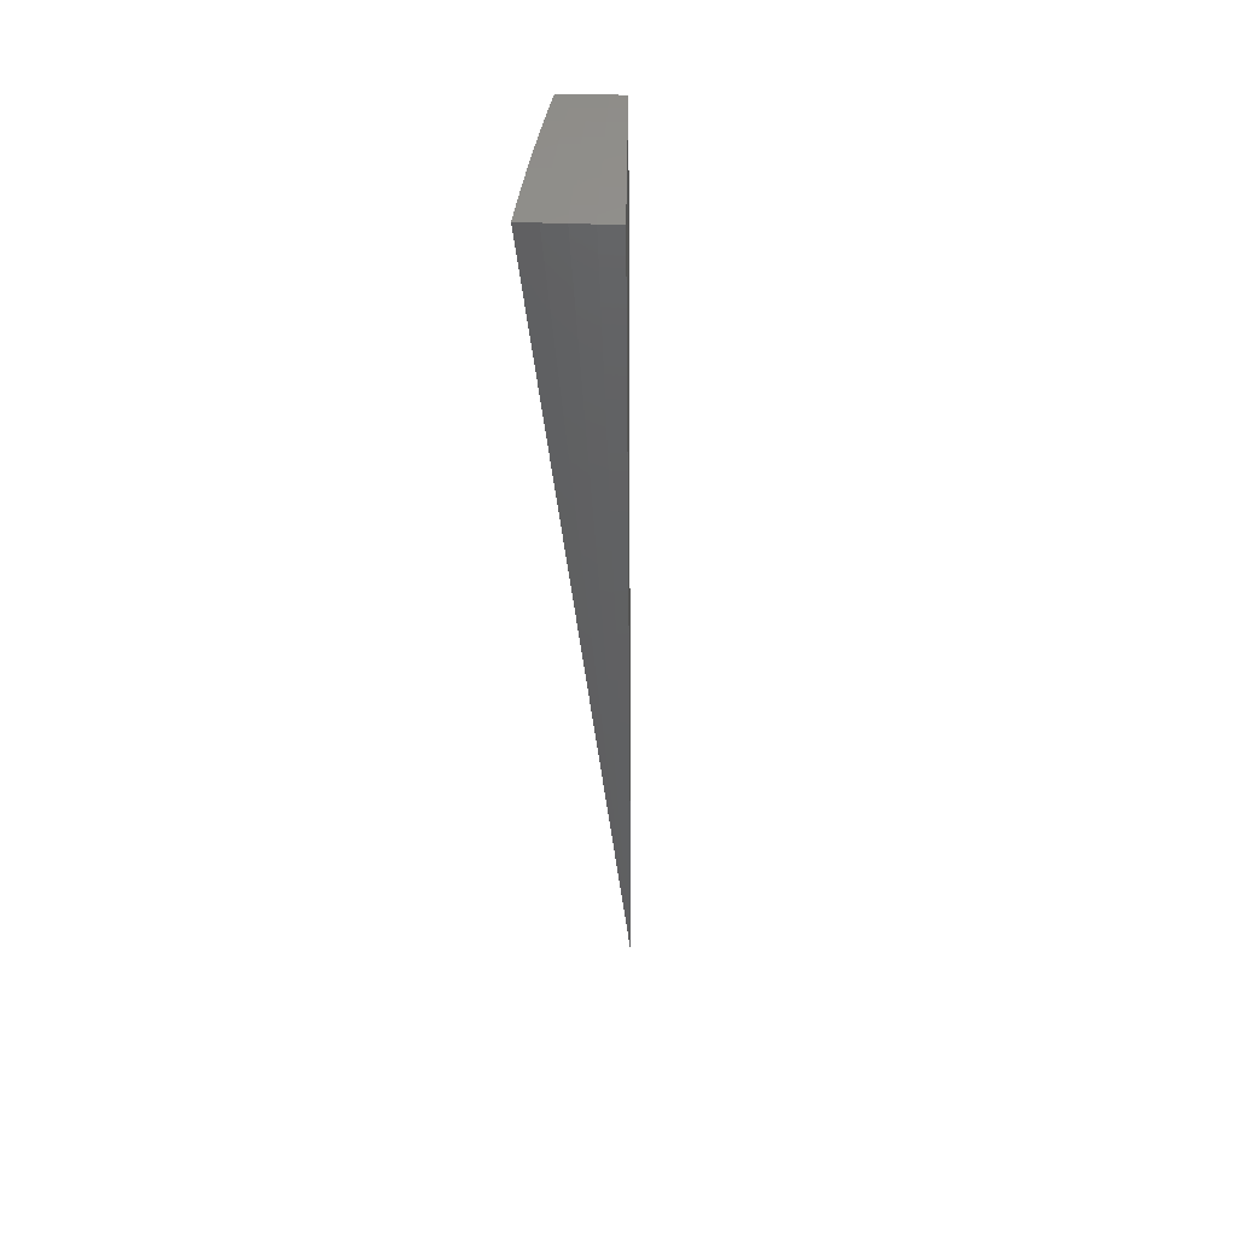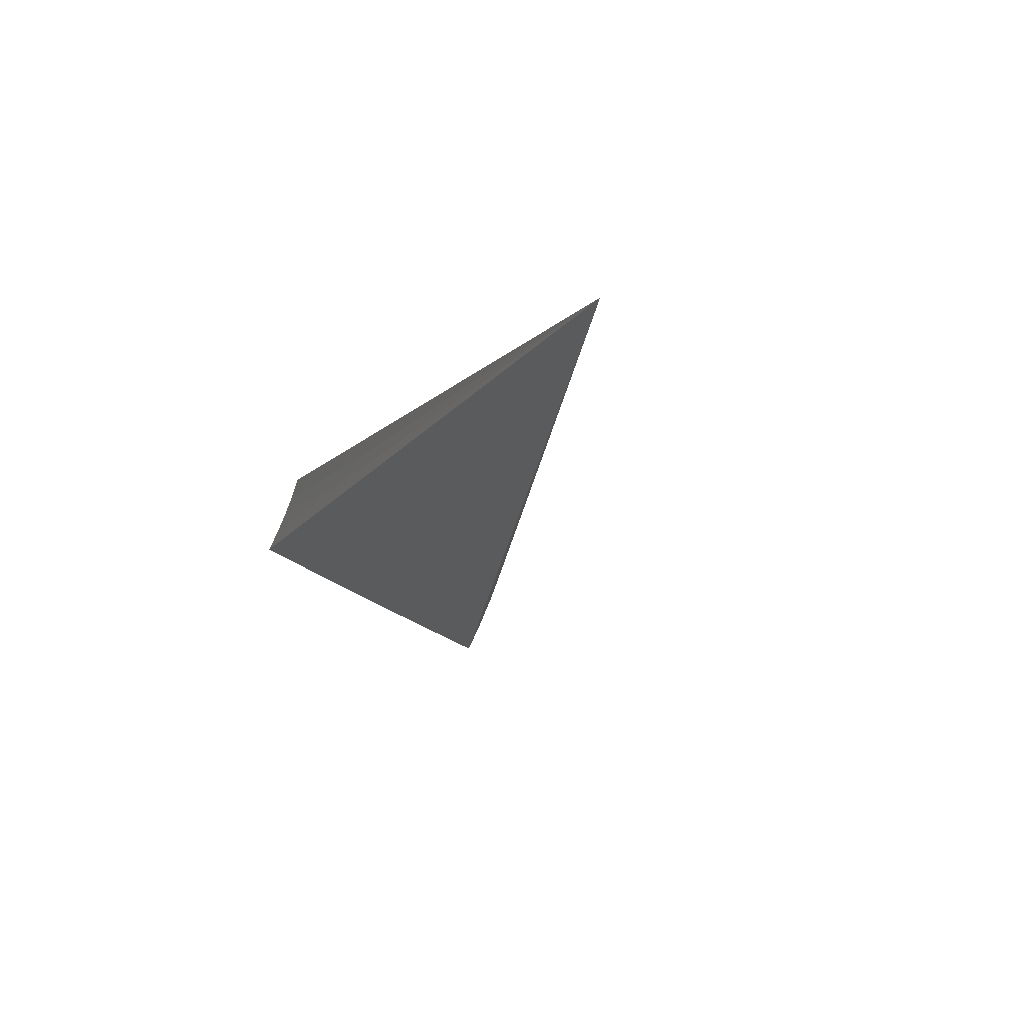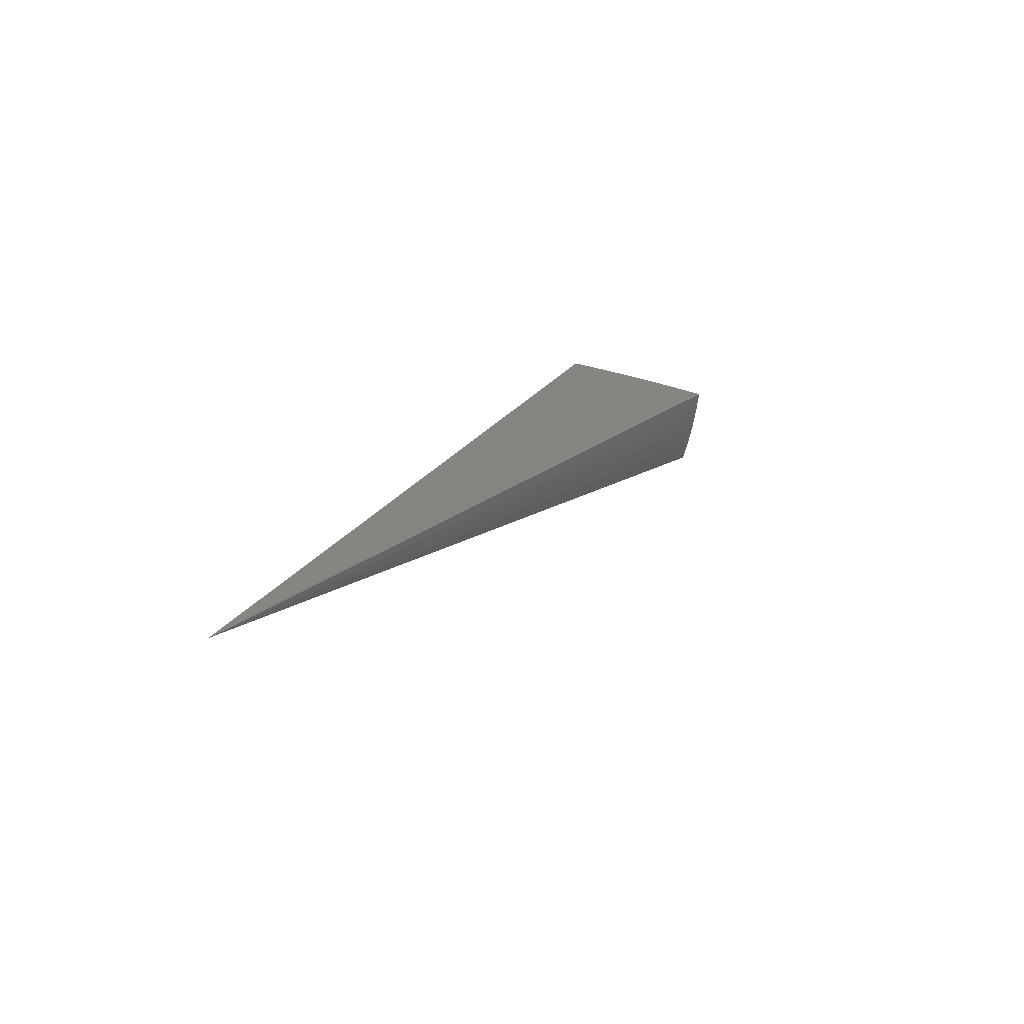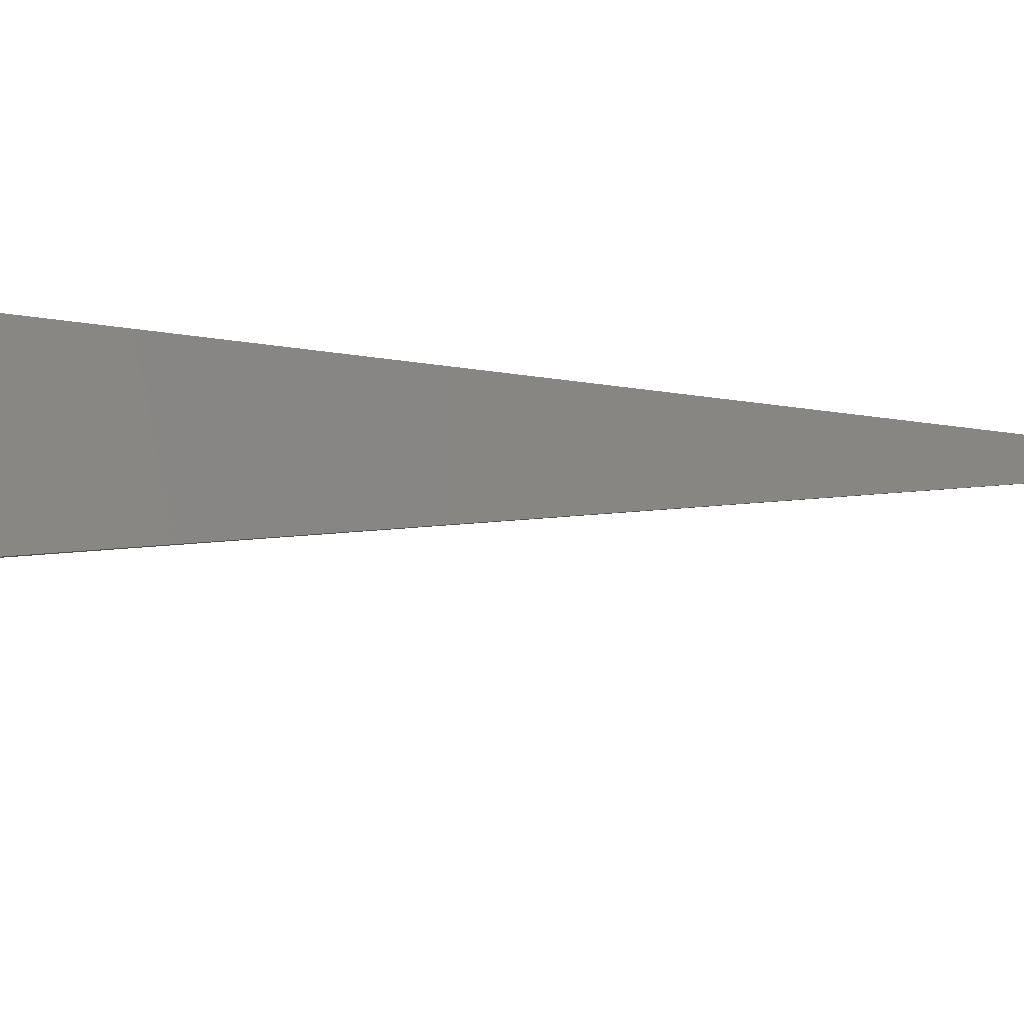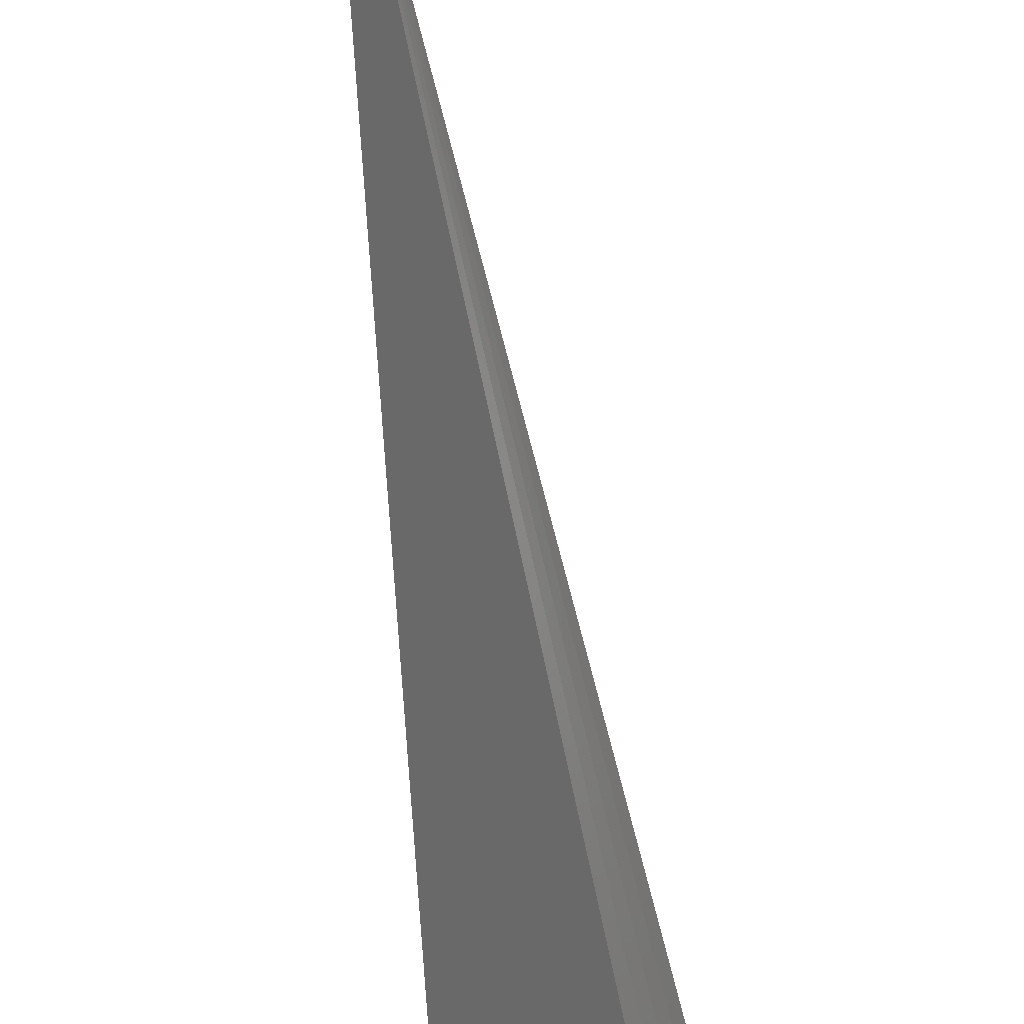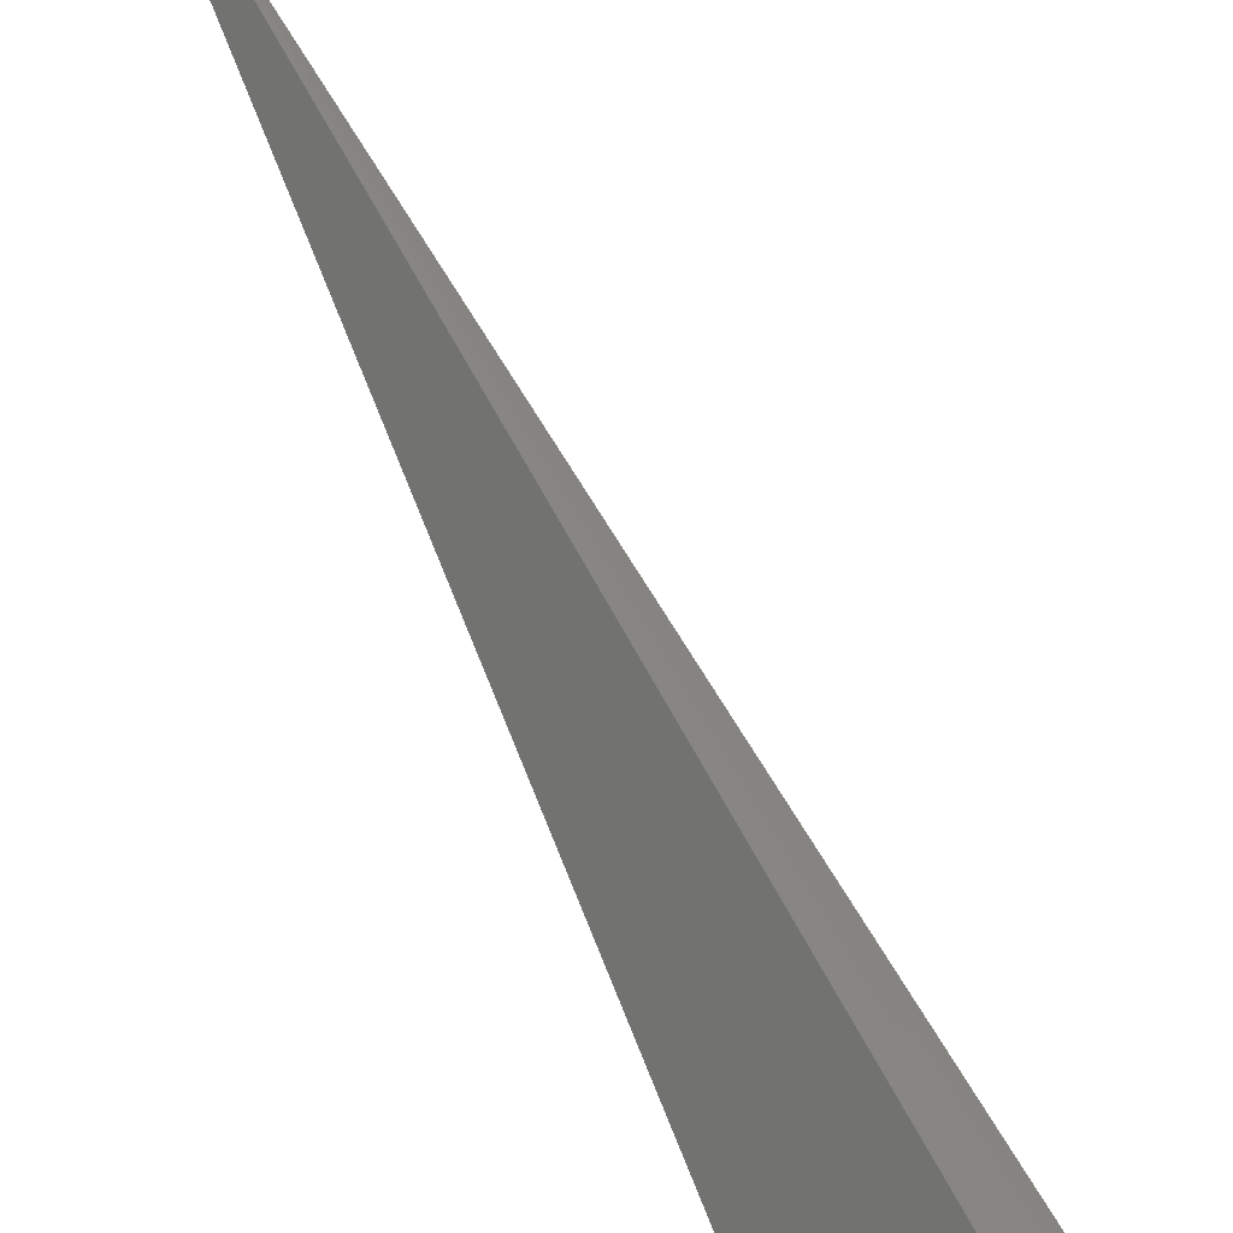
<metadata>
{"format":"stl","ext":"stl","renderer":"f3d","projection":"perspective","resolution":1024,"background":"white","views":[{"elev":19.0,"azim":-59.1,"up":"+Z"},{"elev":2.3,"azim":148.9,"up":"+Y"},{"elev":-69.0,"azim":-166.5,"up":"+Z"},{"elev":-67.5,"azim":61.7,"up":"+Y"},{"elev":-53.9,"azim":165.5,"up":"+Y"},{"elev":-75.0,"azim":-175.1,"up":"+Y"}]}
</metadata>
<code>
# stl→obj: 71 verts, 138 faces
v -3.657 -1.331 10.69
v 0 0 -8.882e-15
v -3.873 -1.41 10.6
v -4.088 -1.488 10.5
v -4.3 -1.565 10.4
v -4.509 -1.641 10.29
v -4.716 -1.717 10.18
v -4.921 -1.791 10.06
v -5.123 -1.864 9.936
v -5.322 -1.937 9.809
v -3.568 -2.06 10.6
v -3.369 -1.945 10.69
v -3.647 -1.896 10.6
v -3.451 -1.796 10.69
v -3.526 -1.644 10.69
v -3.73 -1.736 10.6
v -3.595 -1.489 10.69
v -3.804 -1.573 10.6
v -4.014 -1.66 10.5
v -4.222 -1.746 10.4
v -4.326 -1.789 10.35
v -4.429 -1.832 10.29
v -4.532 -1.874 10.24
v -4.342 -2.021 10.29
v -4.444 -2.068 10.24
v -4.246 -2.207 10.29
v -4.345 -2.259 10.24
v -4.153 -2.398 10.28
v -4.344 -2.508 10.17
v -4.444 -2.31 10.18
v -4.542 -2.361 10.12
v -4.644 -2.161 10.12
v -4.744 -2.208 10.06
v -4.839 -2.001 10.06
v -4.941 -2.043 9.995
v -4.635 -1.917 10.18
v -4.544 -2.115 10.18
v -4.737 -1.959 10.12
v -5.142 -2.126 9.867
v -5.041 -2.085 9.932
v -4.844 -2.254 9.995
v -4.639 -2.412 10.06
v -4.532 -2.616 10.05
v -5.231 -2.167 9.807
v -5.041 -2.346 9.867
v -4.942 -2.3 9.932
v -4.833 -2.512 9.932
v -4.736 -2.462 9.995
v -4.717 -2.724 9.929
v -5.131 -2.392 9.805
v -4.929 -2.562 9.867
v -5.02 -2.613 9.803
v -4.9 -2.829 9.801
v -4.147 -2.156 10.35
v -3.96 -2.287 10.39
v -4.048 -2.104 10.4
v -3.765 -2.174 10.5
v -3.848 -2 10.5
v -3.935 -1.831 10.5
v -4.139 -1.926 10.4
v -4.241 -1.974 10.35
v -2.382 -1.028 7.128
v -1.191 -0.5138 3.564
v -2.318 -1.164 7.128
v -1.159 -0.5822 3.564
v -3.349 -1.743 6.539
v -1.674 -0.8716 3.27
v -3.422 -1.596 6.539
v -3.488 -1.445 6.539
v -1.744 -0.7224 3.27
v -1.711 -0.7978 3.27
f 1 2 3
f 3 2 4
f 4 2 5
f 5 2 6
f 6 2 7
f 7 2 8
f 8 2 9
f 9 2 10
f 11 12 13
f 13 12 14
f 13 14 15
f 13 15 16
f 16 15 17
f 16 17 18
f 18 17 1
f 18 1 3
f 18 3 19
f 19 3 4
f 19 4 20
f 20 4 5
f 20 5 21
f 21 5 6
f 21 6 22
f 22 6 23
f 22 23 24
f 24 23 25
f 24 25 26
f 26 25 27
f 26 27 28
f 28 27 29
f 29 27 30
f 29 30 31
f 31 30 32
f 31 32 33
f 33 32 34
f 33 34 35
f 35 34 8
f 35 8 9
f 6 7 23
f 23 7 36
f 23 36 25
f 25 36 37
f 25 37 27
f 27 37 30
f 36 7 38
f 38 7 8
f 38 8 34
f 10 39 9
f 9 39 40
f 9 40 35
f 35 40 41
f 35 41 33
f 33 41 42
f 33 42 31
f 31 42 43
f 31 43 29
f 10 44 39
f 39 44 45
f 39 45 46
f 46 45 47
f 46 47 48
f 48 47 49
f 48 49 43
f 44 50 45
f 45 50 51
f 45 51 47
f 47 51 49
f 50 52 51
f 51 52 53
f 51 53 49
f 26 28 54
f 54 28 55
f 54 55 56
f 56 55 57
f 56 57 58
f 58 57 11
f 58 11 13
f 58 13 59
f 59 13 16
f 59 16 19
f 19 16 18
f 56 58 60
f 60 58 59
f 60 59 20
f 20 59 19
f 24 26 54
f 54 56 61
f 61 56 60
f 61 60 21
f 21 60 20
f 32 30 37
f 48 43 42
f 46 48 41
f 41 48 42
f 22 24 61
f 61 24 54
f 22 61 21
f 36 38 37
f 37 38 32
f 38 34 32
f 39 46 40
f 40 46 41
f 12 11 2
f 2 11 57
f 2 57 55
f 55 28 2
f 2 28 29
f 2 29 43
f 43 49 2
f 2 49 53
f 17 62 1
f 1 62 63
f 1 63 2
f 17 15 62
f 62 15 64
f 62 64 65
f 65 64 12
f 65 12 2
f 15 14 64
f 64 14 12
f 65 2 63
f 65 63 62
f 52 66 53
f 53 66 67
f 53 67 2
f 66 52 68
f 68 52 50
f 68 50 69
f 69 50 44
f 69 44 10
f 69 10 70
f 70 10 2
f 70 2 71
f 71 2 67
f 71 67 66
f 71 66 68
f 70 71 68
f 70 68 69

</code>
